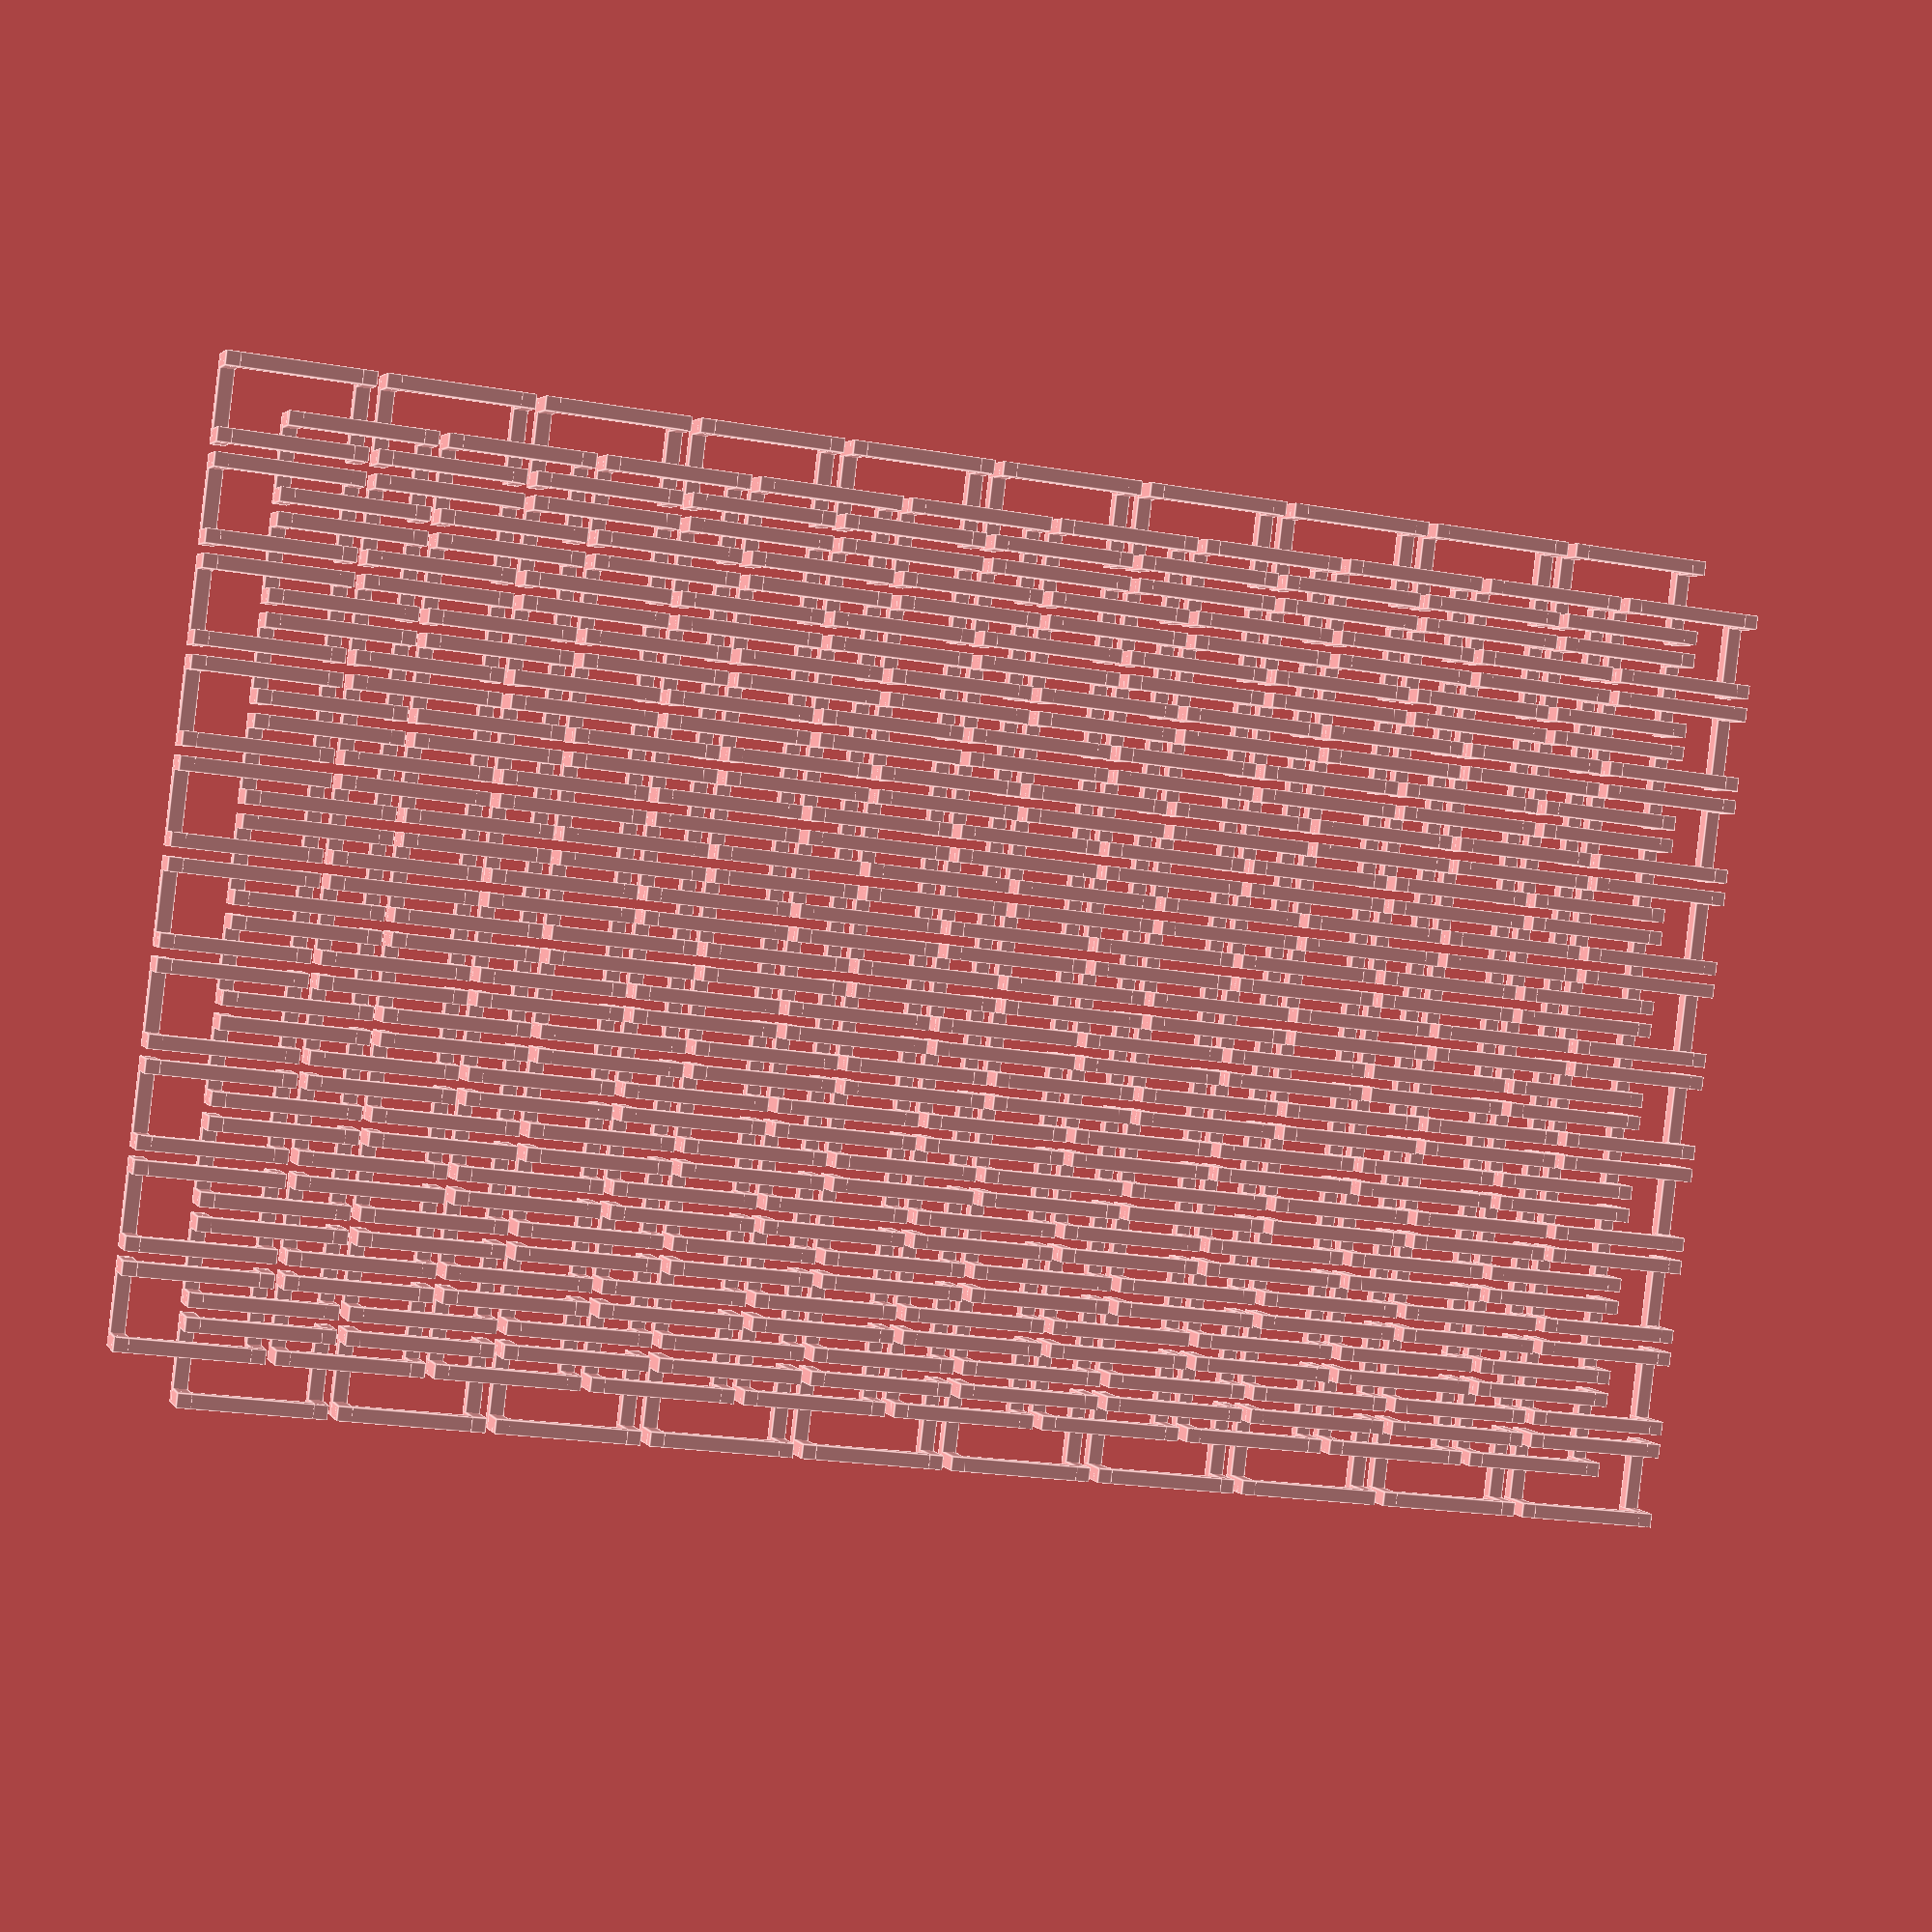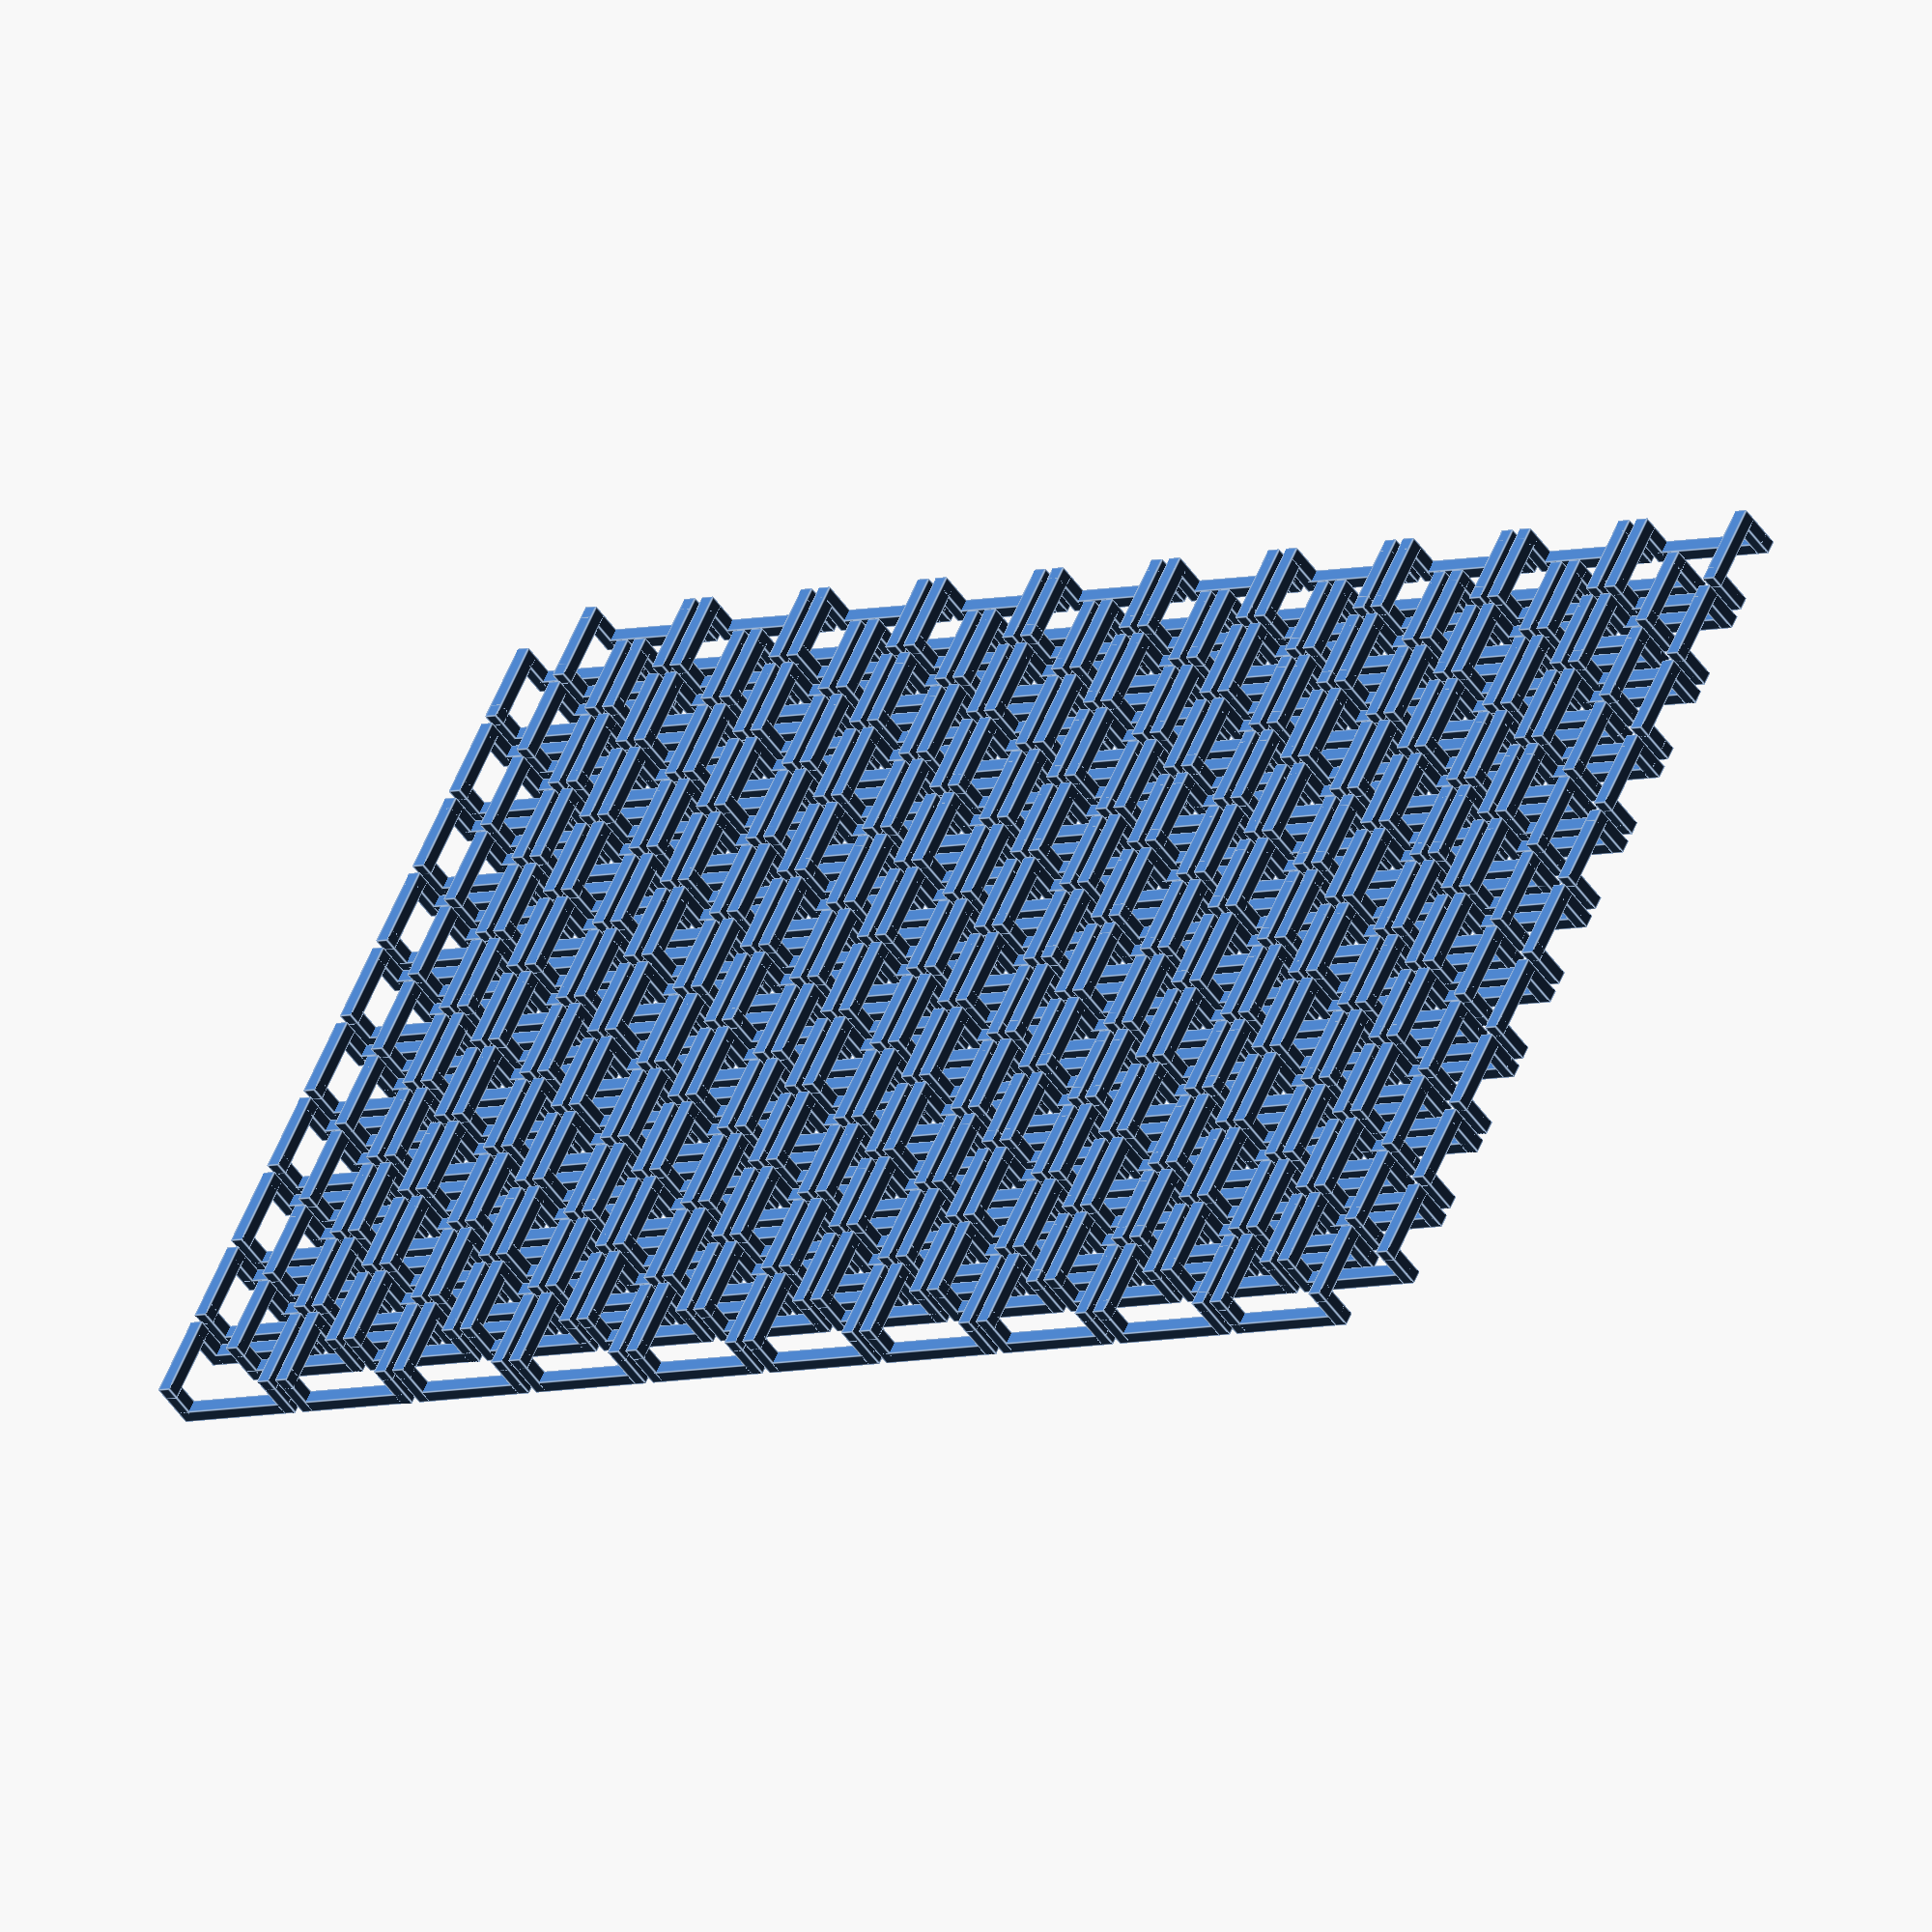
<openscad>
// based on design from:
// http://www.instructables.com/id/Parametric-Chainmail-in-Fusion-360/?utm_source=newsletter&utm_medium=email

wireWidth = 2;
linkWidth = 20;
linkLength = 12;
linkHeight = 7;
spacing = 1.25;

nRows = 10;
nCols = 10;

module link() {
    cube([linkWidth,wireWidth,wireWidth]);
    translate([0,linkLength-wireWidth,0]) cube([linkWidth,wireWidth,wireWidth]);
    module topPart() {
        cube([wireWidth,wireWidth,linkHeight]);
        translate([0,linkLength-wireWidth,0]) 
        cube([wireWidth,wireWidth,linkHeight]);
        translate([0,0,linkHeight-wireWidth])
        cube([wireWidth,linkLength,wireWidth]);
    }
    topPart();
    translate([linkWidth-wireWidth,0,0])
    topPart();
}

module main() {
    for (i=[0:nCols-1]) {
        translate([i*(linkWidth+spacing),0,0]) {
            for(j=[0:nRows-1]) {
                translate([0,j*(linkLength+spacing),0]) link();
            }
        }
    }
}

main();
translate([linkWidth/2-wireWidth/2,linkLength/2+spacing/2,0]) main();
</openscad>
<views>
elev=177.3 azim=353.1 roll=16.3 proj=p view=edges
elev=48.3 azim=206.5 roll=32.6 proj=o view=edges
</views>
